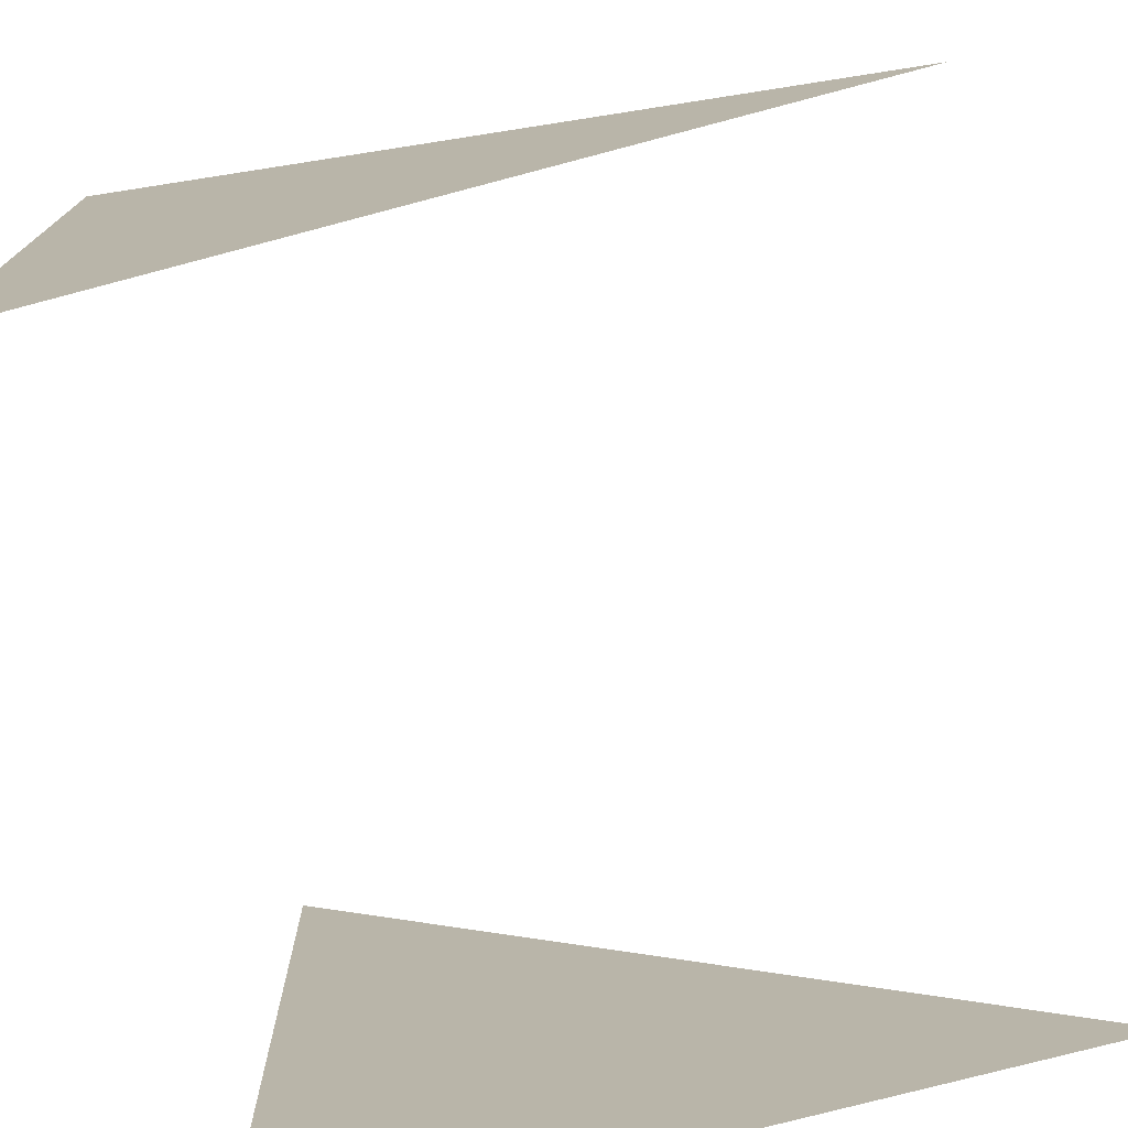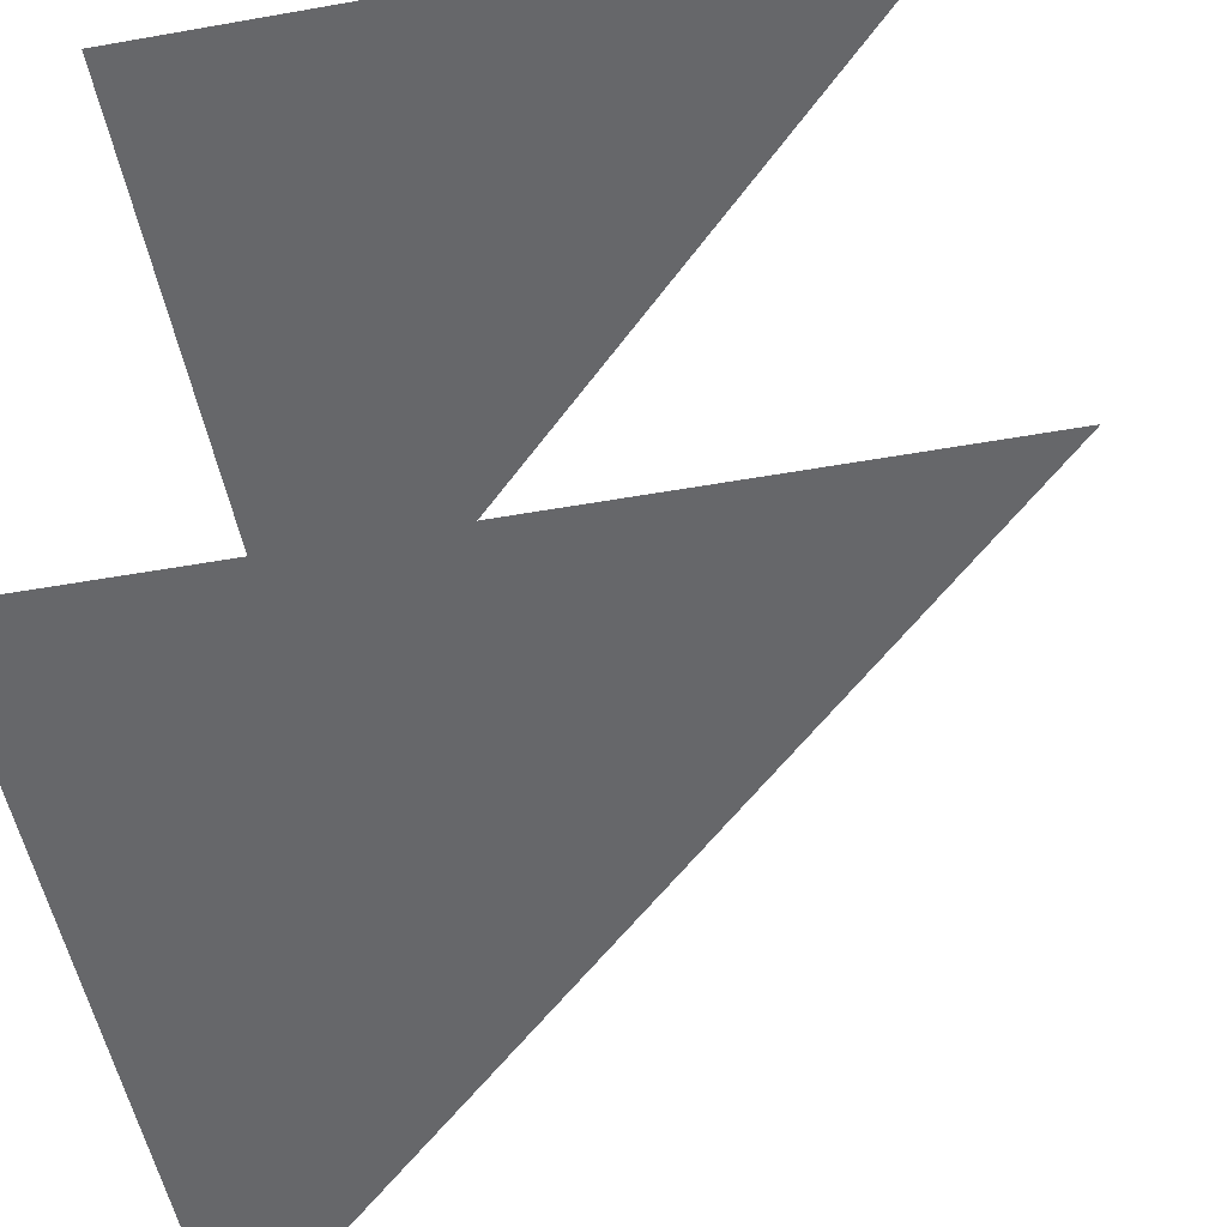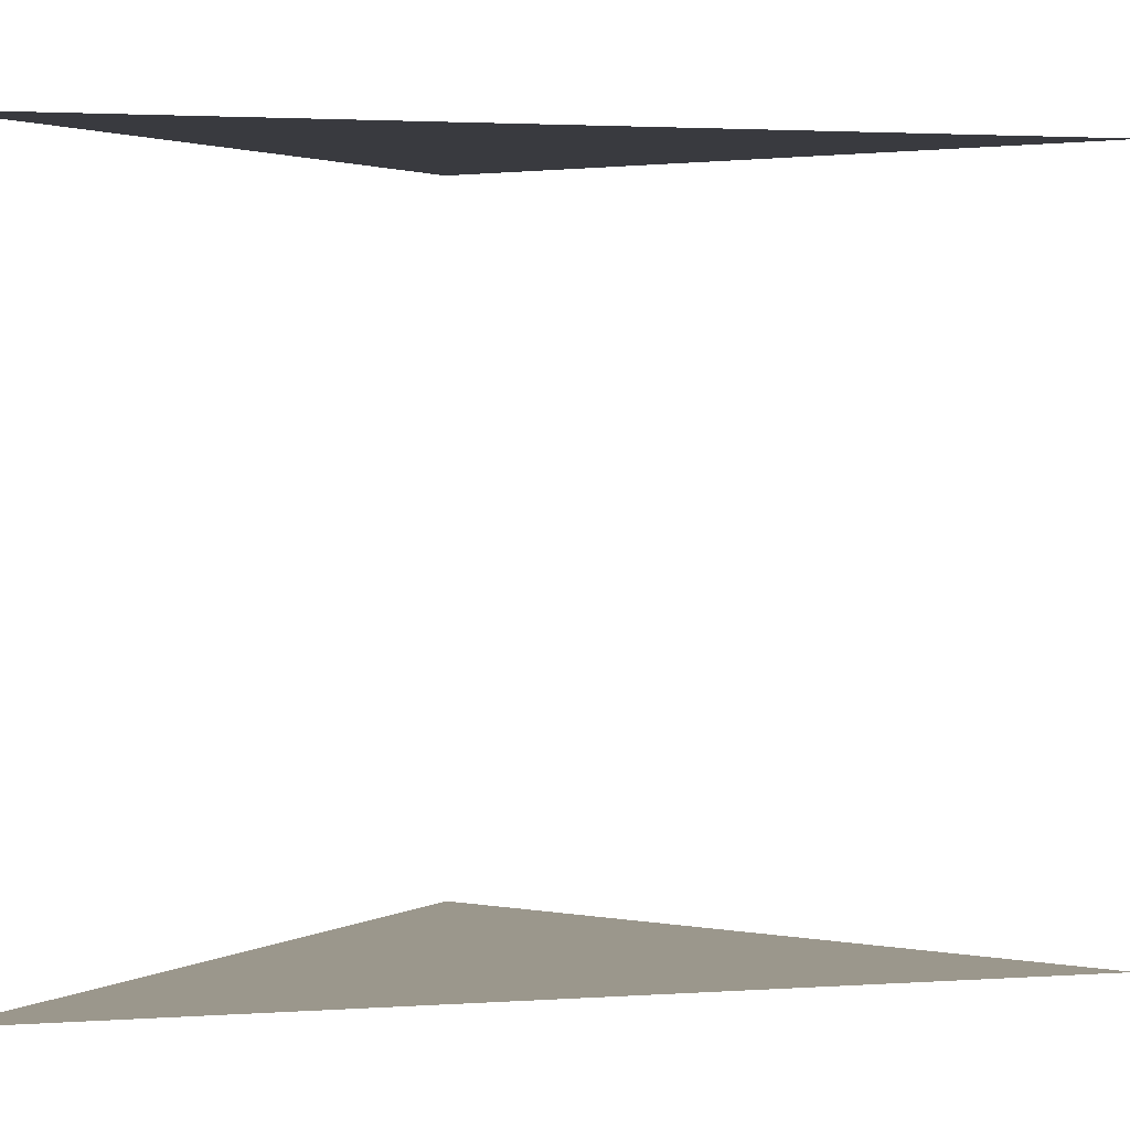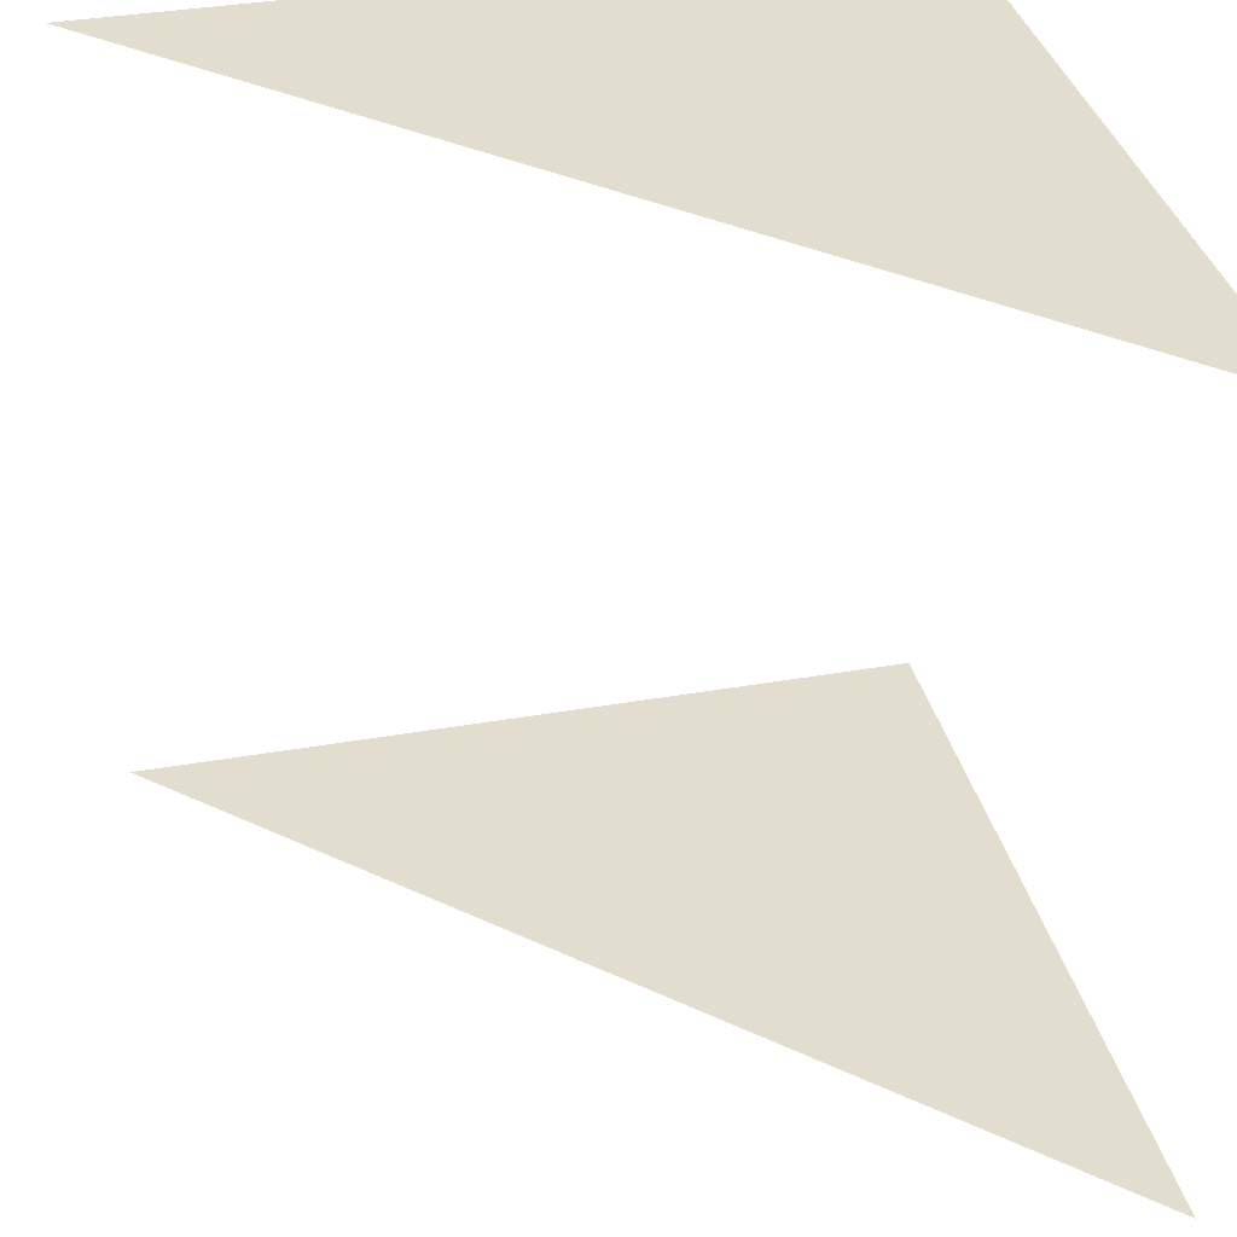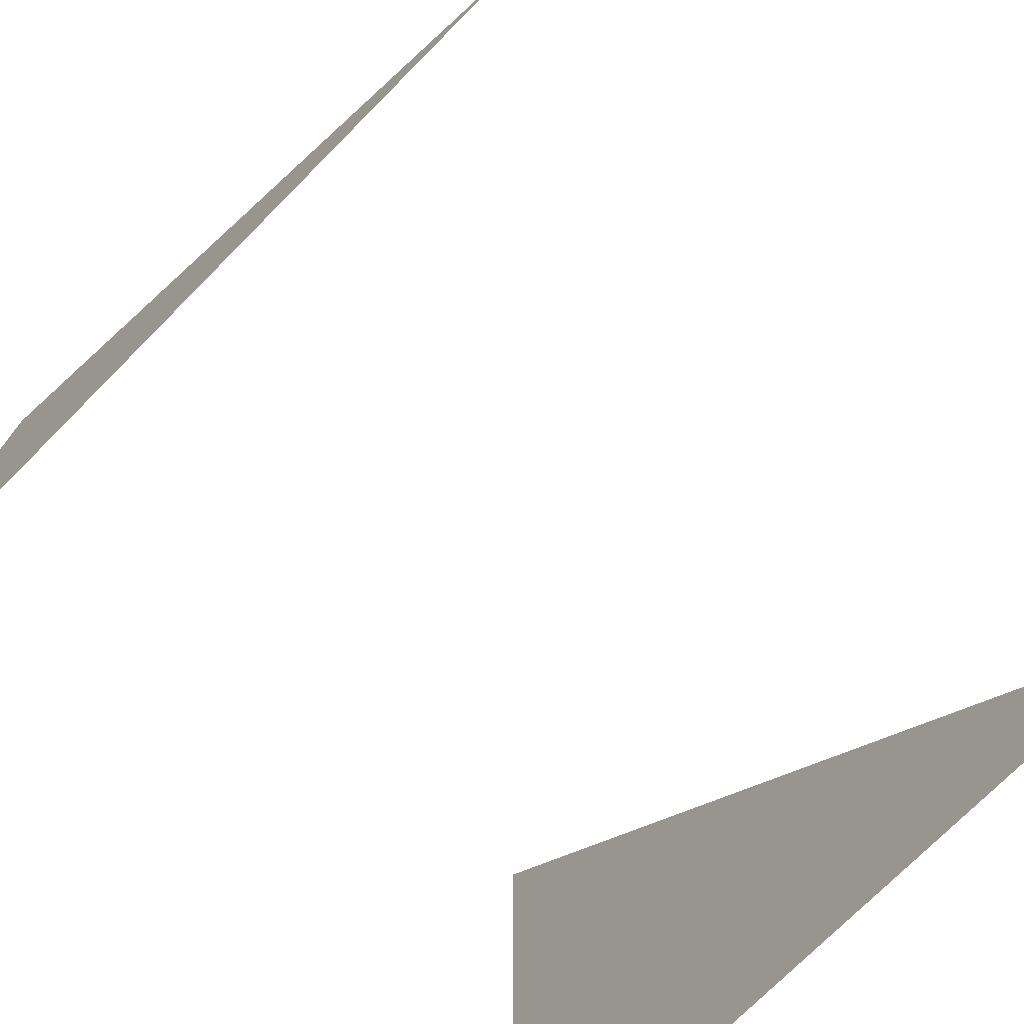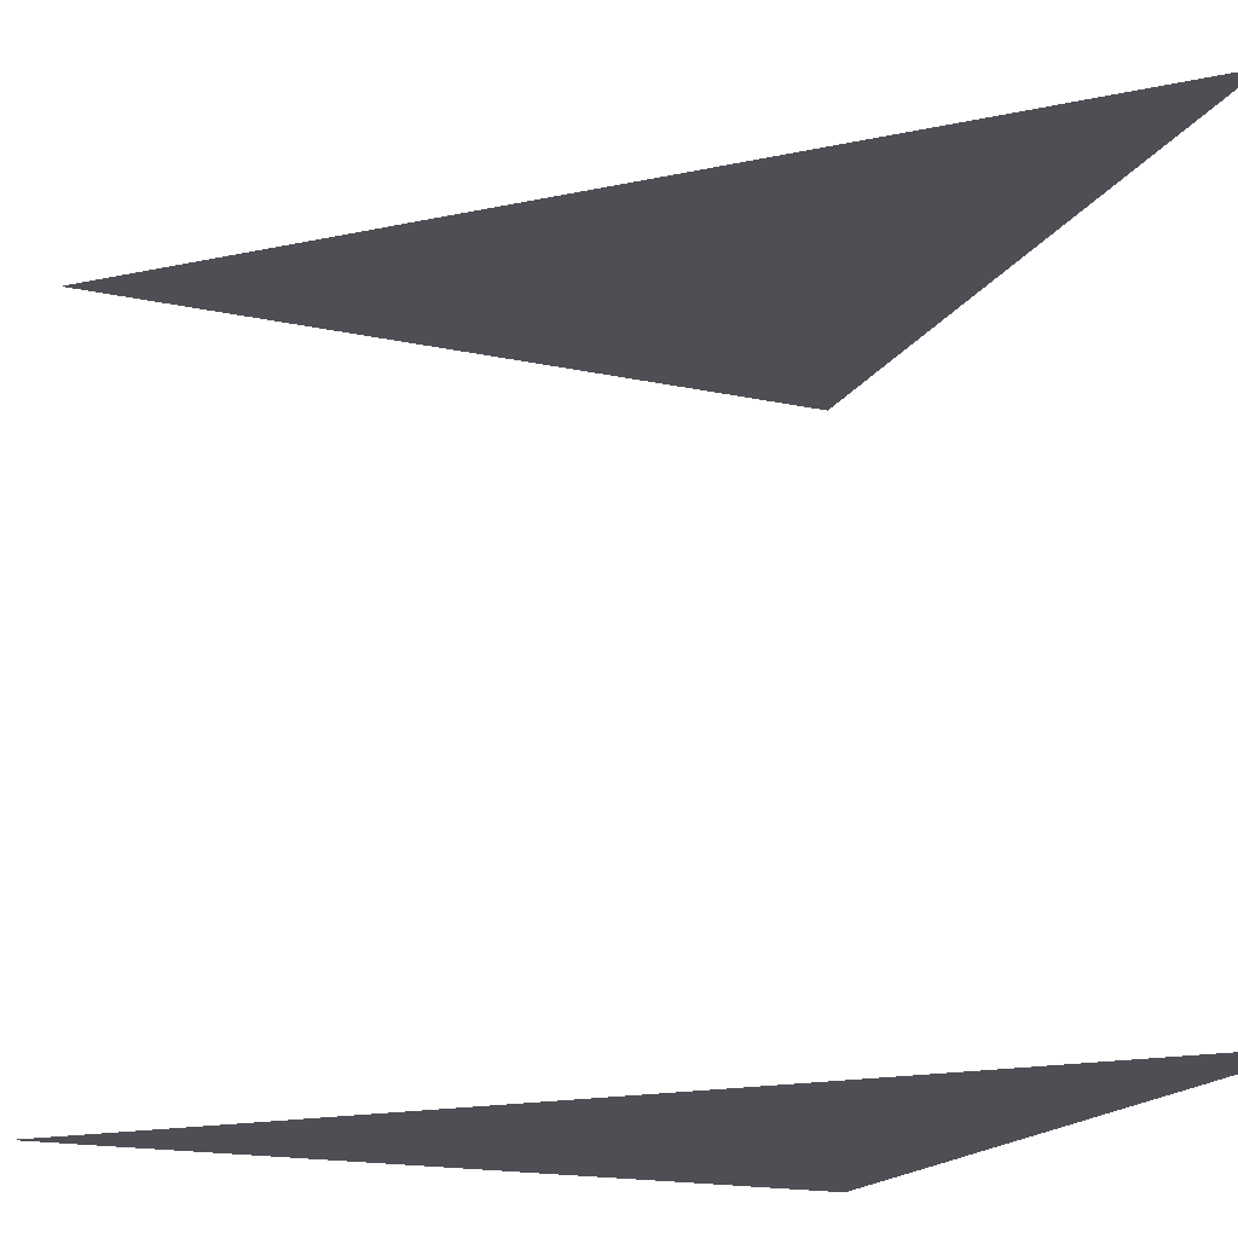
<metadata>
{"format":"obj","ext":"obj","renderer":"f3d","projection":"perspective","resolution":1024,"background":"white","views":[{"elev":-75.4,"azim":-165.2,"up":"+Y"},{"elev":-52.1,"azim":100.8,"up":"+Z"},{"elev":2.8,"azim":-148.4,"up":"+Z"},{"elev":35.6,"azim":-103.1,"up":"+Z"},{"elev":-74.6,"azim":-134.9,"up":"+Y"},{"elev":-18.4,"azim":-112.7,"up":"+Z"}]}
</metadata>
<code>
v -1 2 2 # p 1
v 1 2 2 # p 2
v 1 4 2 # p 3
v -1 2 4 # p 4
v 1 2 4 # p 5
v 1 4 4 # p 6
g CubeGreen_Cube.001_Material.002
f 1 2 3
g CubeRed_Cube.002_Material.001
f 4 5 6

</code>
